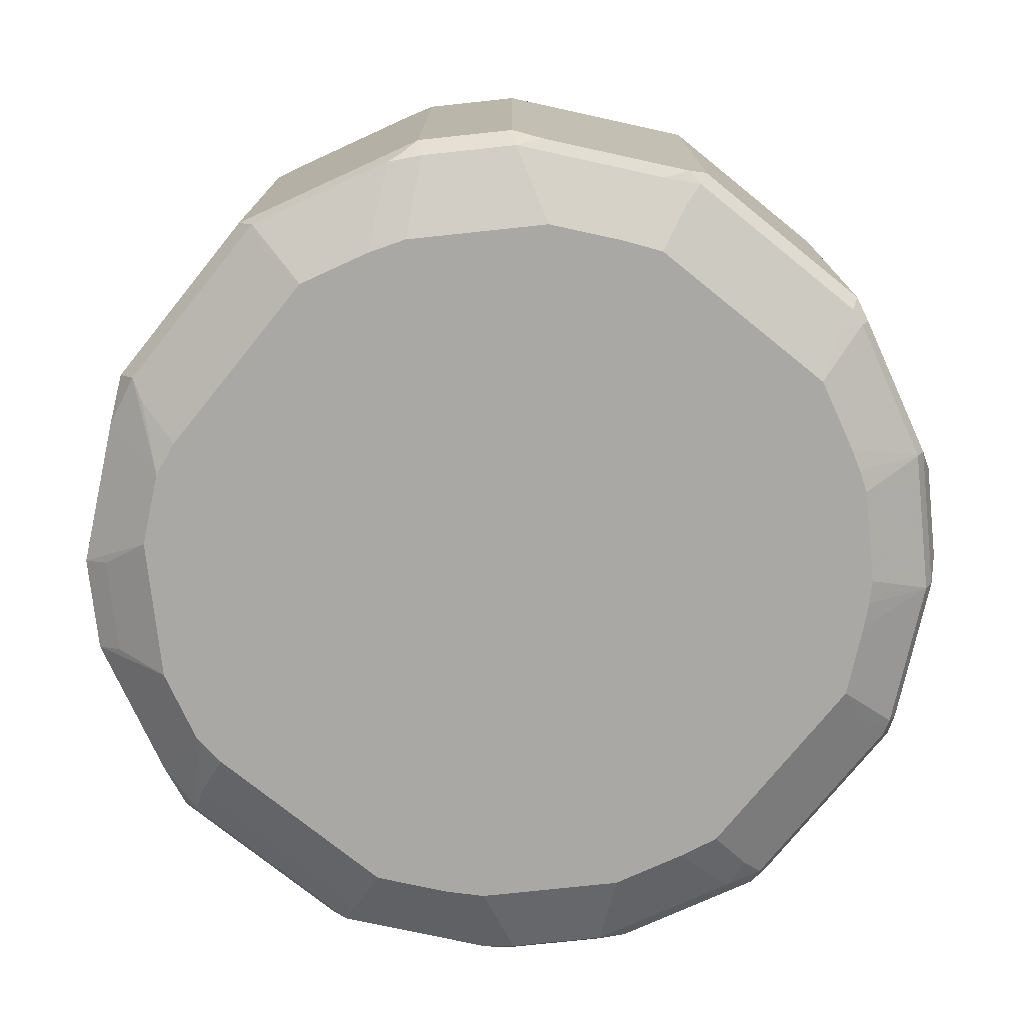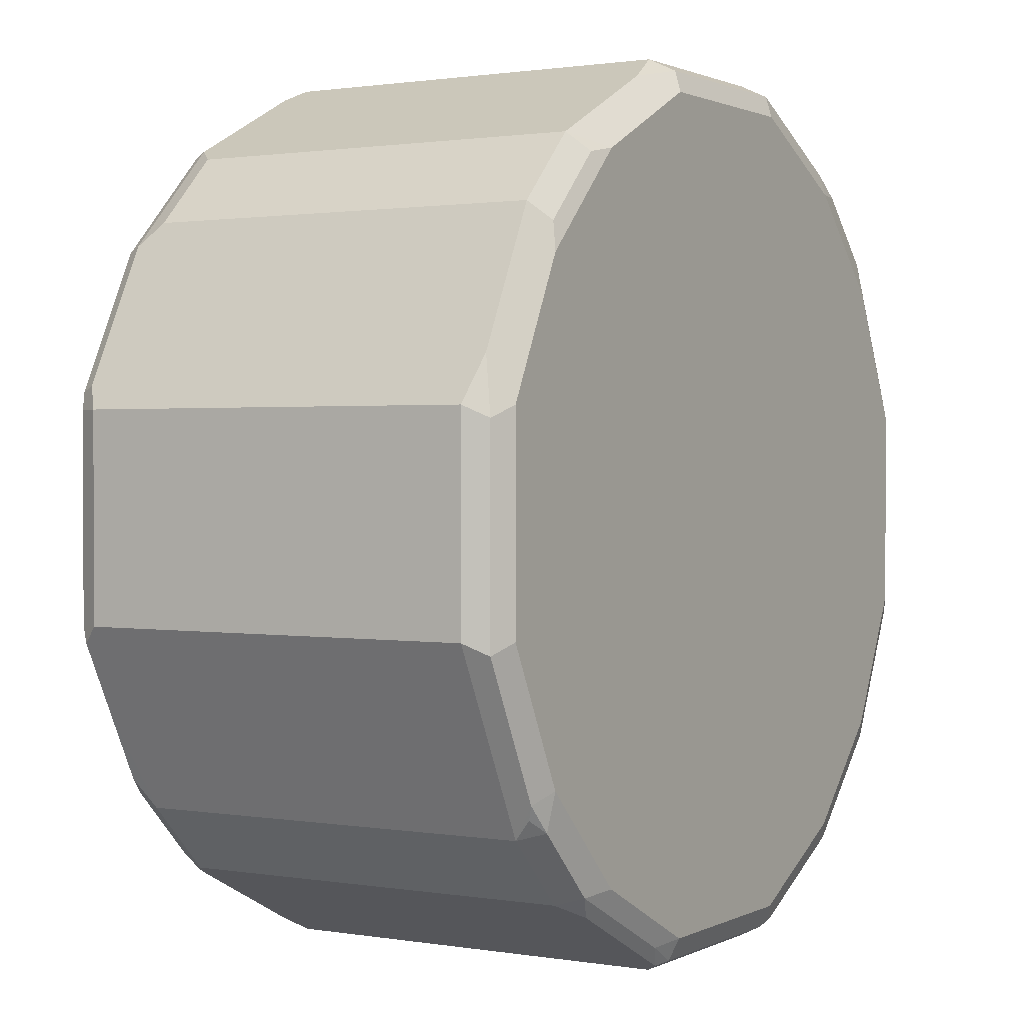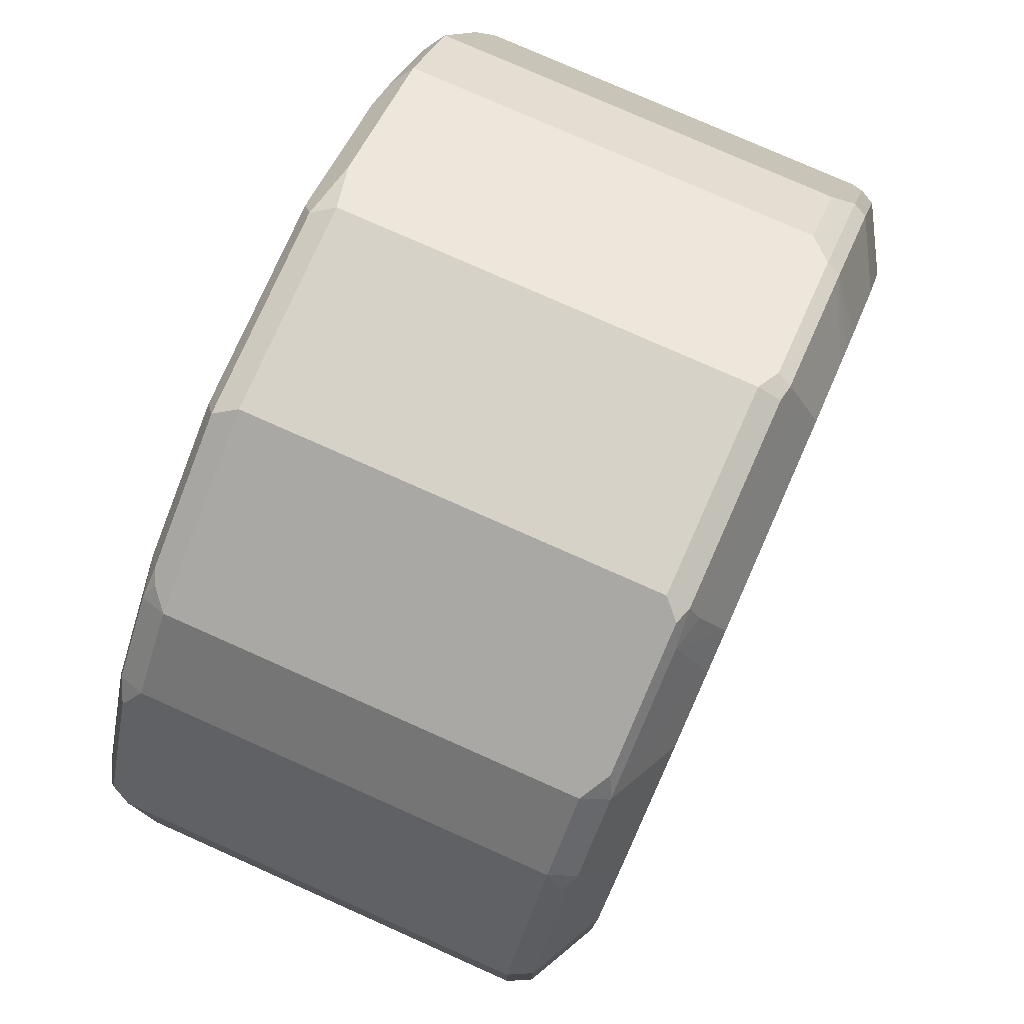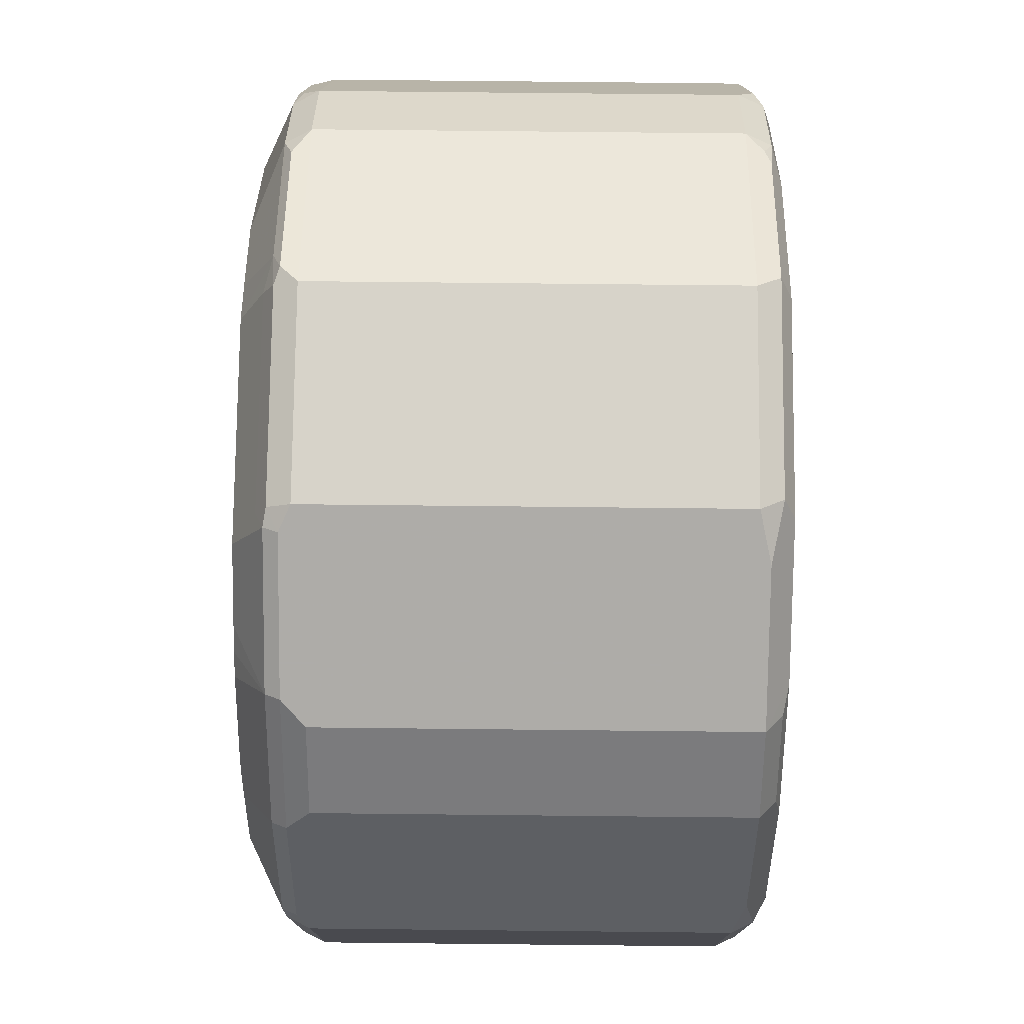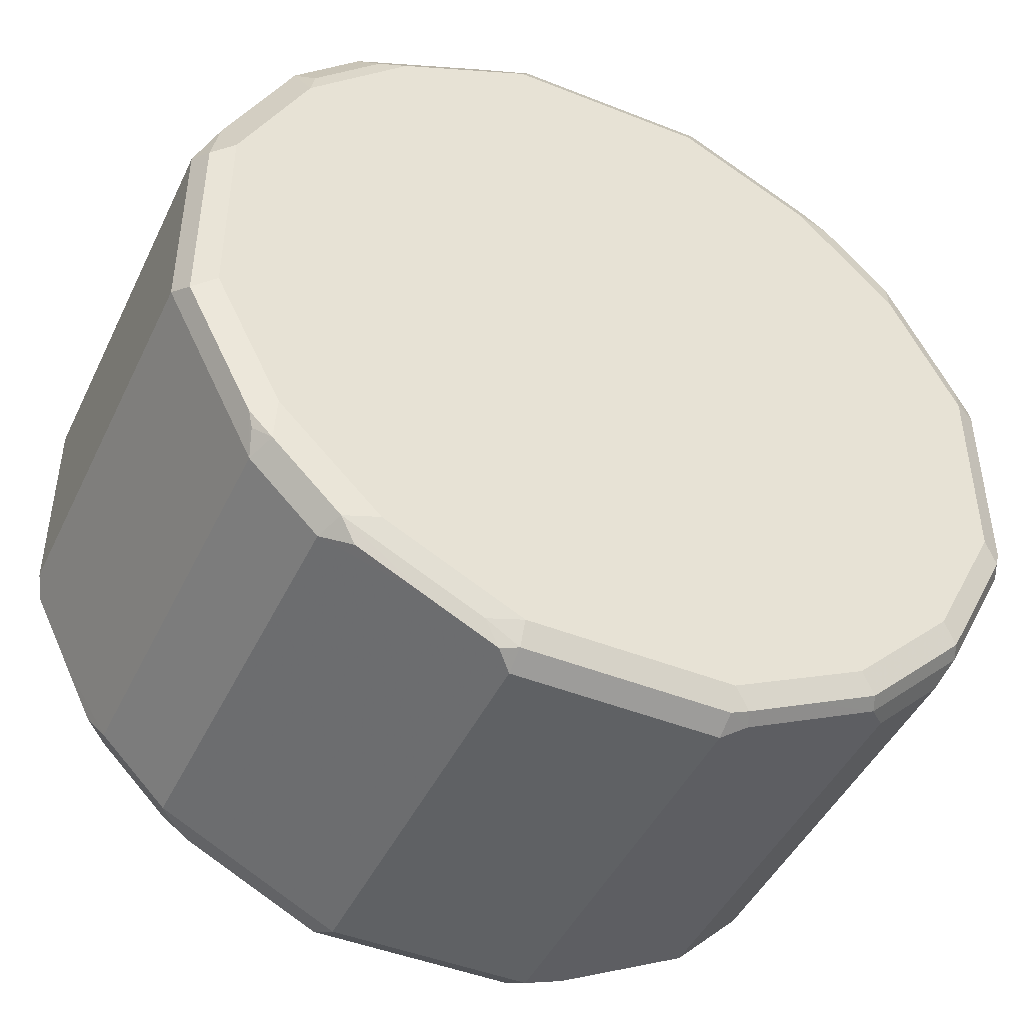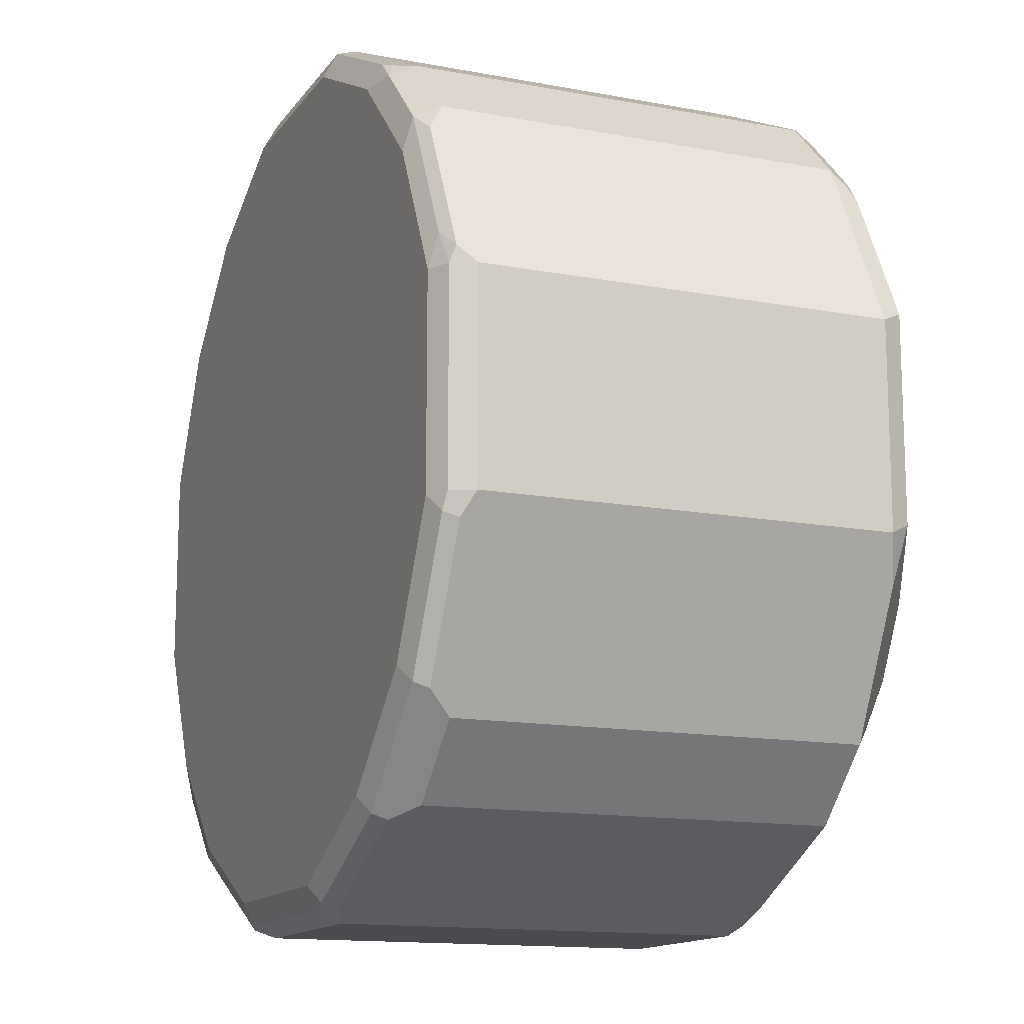
<metadata>
{"format":"obj","ext":"obj","renderer":"f3d","projection":"perspective","resolution":1024,"background":"white","views":[{"elev":-75.2,"azim":-38.9,"up":"+Y"},{"elev":1.2,"azim":121.2,"up":"+Z"},{"elev":77.6,"azim":-66.0,"up":"+Z"},{"elev":76.4,"azim":90.6,"up":"+Z"},{"elev":-45.6,"azim":155.4,"up":"+Z"},{"elev":-13.9,"azim":-112.7,"up":"+Z"}]}
</metadata>
<code>
v -0.0594 0.6539 -0.2576
v -0.0528 0.6407 -0.251
v -0.08583 0.6473 -0.2444
v -0.0594 0.8916 -0.2576
v 0.0594 0.6539 -0.2576
v -0.0594 0.6341 -0.2378
v -0.08562 0.6193 -0.2045
v 0.06601 0.6407 -0.251
v -0.1651 0.6473 -0.2047
v -0.07261 0.8982 -0.251
v -0.0594 0.9048 -0.251
v 0.0594 0.8916 -0.2576
v 0.1651 0.6539 -0.2047
v -0.06414 0.6193 -0.2079
v 0.0594 0.6341 -0.2378
v -0.1253 0.6193 -0.1847
v 0.1453 0.6407 -0.2113
v 0.0594 0.6193 -0.2079
v -0.2047 0.6473 -0.1651
v -0.1651 0.885 -0.2047
v -0.1552 0.6374 -0.1948
v -0.06934 0.9065 -0.2476
v -0.1519 0.8982 -0.2113
v -0.0594 0.9114 -0.2378
v 0.0594 0.9048 -0.251
v 0.06934 0.9015 -0.2526
v 0.1651 0.8916 -0.2047
v 0.161 0.639 -0.1981
v 0.1535 0.644 -0.208
v 0.2047 0.6539 -0.1651
v -0.1847 0.6193 -0.1253
v 0.09904 0.6193 -0.188
v -0.2047 0.885 -0.1651
v -0.1948 0.6374 -0.1552
v -0.2444 0.6473 -0.08583
v -0.109 0.9065 -0.2278
v -0.1486 0.9065 -0.208
v -0.2113 0.8982 -0.1519
v -0.1387 0.9114 -0.1981
v 0.0594 0.9114 -0.2378
v 0.07922 0.9065 -0.2402
v 0.109 0.9015 -0.2328
v 0.2047 0.8916 -0.1651
v 0.1486 0.9015 -0.213
v 0.1585 0.9065 -0.2006
v 0.2006 0.639 -0.1585
v 0.1189 0.6193 -0.1758
v 0.213 0.644 -0.1486
v 0.2576 0.6539 -0.0594
v 0.2328 0.644 -0.109
v -0.2045 0.6193 -0.08562
v -0.251 0.6407 -0.0528
v -0.2576 0.6539 -0.0594
v -0.208 0.9065 -0.1486
v -0.251 0.8982 -0.07261
v -0.2278 0.9065 -0.109
v -0.1981 0.9114 -0.1387
v 0.1387 0.9114 -0.1981
v 0.1981 0.9065 -0.161
v 0.208 0.9015 -0.1535
v 0.2113 0.9048 -0.1453
v 0.2576 0.8916 -0.0594
v 0.1982 0.6193 -0.0766
v 0.1783 0.6193 -0.1164
v 0.1387 0.6193 -0.156
v 0.2402 0.639 -0.07922
v 0.2576 0.6539 0.0594
v 0.251 0.6407 -0.0594
v 0.2526 0.644 -0.06934
v -0.2079 0.6193 -0.06414
v -0.2378 0.6341 -0.0594
v -0.251 0.6407 0.06601
v -0.2576 0.8916 -0.0594
v -0.2576 0.6539 0.0594
v -0.251 0.9048 -0.0594
v -0.2476 0.9065 -0.06934
v -0.2378 0.9114 -0.0594
v 0.1981 0.9114 -0.1387
v 0.251 0.9048 -0.06601
v 0.2576 0.8916 0.0594
v 0.2079 0.6193 -0.05436
v 0.2378 0.6341 -0.0594
v 0.251 0.6473 0.07261
v 0.251 0.6407 0.0594
v -0.2079 0.6193 0.0594
v -0.2378 0.6341 0.0594
v -0.2113 0.6407 0.1453
v -0.2576 0.8916 0.0594
v -0.2047 0.6539 0.1651
v -0.251 0.9048 0.0594
v -0.2378 0.9114 0.0594
v 0.2378 0.9114 -0.0594
v 0.251 0.9048 0.0528
v 0.2444 0.8982 0.08583
v 0.2079 0.6193 0.06913
v 0.2378 0.6341 0.0594
v 0.2113 0.6473 0.1519
v 0.2476 0.639 0.06934
v -0.188 0.6193 0.09904
v -0.1981 0.639 0.161
v -0.208 0.644 0.1535
v -0.2526 0.9015 0.06934
v -0.2047 0.8916 0.1651
v -0.1651 0.6539 0.2047
v -0.2402 0.9065 0.07922
v -0.1981 0.9114 0.1387
v 0.2378 0.9114 0.0594
v 0.2047 0.8982 0.1651
v 0.188 0.6193 0.1088
v 0.208 0.639 0.1486
v 0.2278 0.639 0.109
v 0.2047 0.6605 0.1651
v 0.1519 0.6473 0.2113
v -0.1758 0.6193 0.1189
v -0.1585 0.639 0.2006
v -0.2328 0.9015 0.109
v -0.1651 0.8916 0.2047
v -0.2006 0.9065 0.1585
v -0.213 0.9015 0.1486
v -0.1486 0.644 0.213
v -0.109 0.644 0.2328
v -0.0594 0.6539 0.2576
v -0.1387 0.9114 0.1981
v 0.1981 0.9114 0.1387
v 0.1948 0.9081 0.1552
v 0.1651 0.8982 0.2047
v 0.181 0.6193 0.1215
v 0.1733 0.6193 0.1336
v 0.1486 0.639 0.208
v 0.1651 0.6605 0.2047
v 0.07261 0.6473 0.251
v 0.109 0.639 0.2278
v -0.156 0.6193 0.1387
v -0.1164 0.6193 0.1783
v -0.0766 0.6193 0.1982
v -0.07922 0.639 0.2402
v -0.0594 0.8916 0.2576
v -0.1453 0.9048 0.2113
v -0.1535 0.9015 0.208
v -0.161 0.9065 0.1981
v -0.06934 0.644 0.2526
v -0.0594 0.6407 0.251
v 0.0594 0.6539 0.2576
v -0.0594 0.9114 0.2378
v 0.1387 0.9114 0.1981
v 0.1552 0.9081 0.1948
v 0.08583 0.8982 0.2444
v 0.1336 0.6193 0.1733
v 0.1088 0.6193 0.188
v 0.1215 0.6193 0.181
v 0.0594 0.6407 0.251
v 0.06934 0.639 0.2476
v -0.05436 0.6193 0.2079
v -0.0594 0.6341 0.2378
v -0.06601 0.9048 0.251
v 0.0594 0.8916 0.2576
v 0.0594 0.9114 0.2378
v 0.0528 0.9048 0.251
v 0.06913 0.6193 0.2079
v 0.0594 0.6341 0.2378
f 1 2 3
f 89 100 115
f 89 101 100
f 88 116 102
f 88 103 116
f 88 102 90
f 87 101 89
f 87 100 101
f 87 99 100
f 84 98 96
f 83 98 84
f 83 111 98
f 83 97 111
f 81 96 95
f 81 82 96
f 80 93 94
f 89 115 104
f 89 104 117
f 89 117 103
f 90 102 105
f 100 114 133
f 99 114 100
f 97 129 110
f 97 113 129
f 97 130 113
f 97 112 130
f 97 110 111
f 79 107 93
f 95 111 109
f 95 96 98
f 93 108 94
f 93 124 108
f 93 107 124
f 91 118 106
f 91 105 118
f 90 105 91
f 95 98 111
f 79 92 107
f 75 77 76
f 75 91 77
f 66 82 81
f 66 68 82
f 66 69 68
f 63 66 81
f 62 93 80
f 62 79 93
f 61 92 79
f 67 83 84
f 61 78 92
f 59 78 61
f 56 77 57
f 56 76 77
f 55 75 76
f 55 73 75
f 54 56 57
f 53 88 73
f 59 61 60
f 100 133 115
f 67 80 94
f 67 108 112
f 75 90 91
f 74 103 88
f 74 89 103
f 73 90 75
f 73 88 90
f 72 89 74
f 72 87 89
f 67 94 108
f 72 99 87
f 72 86 85
f 70 86 71
f 70 85 86
f 68 96 82
f 68 84 96
f 67 97 83
f 67 112 97
f 72 85 99
f 102 116 118
f 102 118 105
f 103 117 140
f 129 150 148
f 129 149 150
f 129 132 149
f 126 158 147
f 126 157 158
f 126 145 157
f 126 146 145
f 131 143 151
f 124 146 125
f 123 140 138
f 123 155 144
f 123 138 155
f 122 156 137
f 122 143 156
f 122 151 143
f 122 142 151
f 124 145 146
f 122 141 142
f 131 151 152
f 132 159 149
f 153 160 154
f 153 159 160
f 152 160 159
f 151 160 152
f 147 158 156
f 144 158 157
f 144 155 158
f 132 152 159
f 142 160 151
f 138 140 139
f 137 158 155
f 137 156 158
f 136 142 141
f 136 154 142
f 136 153 154
f 135 153 136
f 142 154 160
f 53 74 88
f 117 139 140
f 117 155 138
f 108 130 112
f 108 126 130
f 108 146 126
f 108 125 146
f 108 124 125
f 106 140 123
f 106 118 140
f 109 111 110
f 104 137 117
f 104 141 122
f 104 121 141
f 104 120 121
f 104 115 120
f 103 119 116
f 103 118 119
f 103 140 118
f 104 122 137
f 117 138 139
f 109 110 127
f 110 129 148
f 117 137 155
f 116 119 118
f 115 121 120
f 115 141 121
f 115 136 141
f 115 135 136
f 115 134 135
f 110 128 127
f 115 133 134
f 113 147 156
f 113 126 147
f 113 130 126
f 113 132 129
f 113 152 132
f 113 131 152
f 110 148 128
f 113 143 131
f 52 86 72
f 113 156 143
f 52 74 53
f 9 19 33
f 8 18 15
f 8 32 18
f 8 17 32
f 7 31 16
f 7 51 31
f 7 70 51
f 7 85 70
f 7 99 85
f 7 114 99
f 7 133 114
f 7 134 133
f 7 135 134
f 7 153 135
f 7 159 153
f 9 33 20
f 9 16 21
f 9 21 34
f 9 34 19
f 16 31 34
f 13 46 28
f 13 30 46
f 13 43 30
f 13 27 43
f 13 29 17
f 13 28 29
f 7 149 159
f 12 42 27
f 12 25 26
f 11 40 25
f 11 24 40
f 11 22 24
f 10 36 22
f 10 23 36
f 10 22 11
f 12 26 42
f 7 150 149
f 7 148 150
f 7 128 148
f 3 16 9
f 3 7 16
f 2 15 6
f 2 8 15
f 2 7 3
f 2 6 7
f 1 8 2
f 4 10 11
f 1 5 8
f 1 4 12
f 1 10 4
f 1 23 10
f 1 20 23
f 1 9 20
f 1 3 9
f 52 71 86
f 1 12 5
f 16 34 21
f 4 11 25
f 5 12 27
f 7 127 128
f 7 109 127
f 7 95 109
f 7 81 95
f 7 63 81
f 7 64 63
f 7 65 64
f 4 25 12
f 7 47 65
f 7 18 32
f 6 18 14
f 6 15 18
f 6 14 7
f 5 17 8
f 5 13 17
f 5 27 13
f 7 32 47
f 17 29 28
f 7 14 18
f 19 34 31
f 42 45 44
f 40 45 41
f 40 58 45
f 38 56 54
f 38 76 56
f 38 55 76
f 37 57 39
f 43 59 60
f 37 54 57
f 35 51 52
f 35 52 53
f 30 50 48
f 30 69 50
f 30 49 69
f 30 62 49
f 30 43 62
f 36 37 39
f 30 48 46
f 43 60 61
f 43 79 62
f 52 72 74
f 17 28 32
f 51 71 52
f 51 70 71
f 49 68 69
f 49 84 68
f 49 67 84
f 43 61 79
f 49 80 67
f 46 66 63
f 46 69 66
f 46 50 69
f 46 48 50
f 46 64 65
f 46 63 64
f 45 58 78
f 49 62 80
f 28 47 32
f 45 78 59
f 28 46 65
f 24 77 91
f 24 57 77
f 24 39 57
f 23 54 37
f 23 38 54
f 23 37 36
f 22 39 24
f 20 38 23
f 20 33 38
f 19 38 33
f 19 55 38
f 19 73 55
f 19 53 73
f 19 35 53
f 28 65 47
f 19 51 35
f 19 31 51
f 24 91 106
f 24 106 123
f 22 36 39
f 24 144 157
f 27 44 45
f 27 45 59
f 24 123 144
f 27 42 44
f 26 45 42
f 26 41 45
f 25 40 41
f 24 58 40
f 25 41 26
f 24 78 58
f 24 157 145
f 24 92 78
f 24 107 92
f 24 124 107
f 27 59 43
f 24 145 124

</code>
